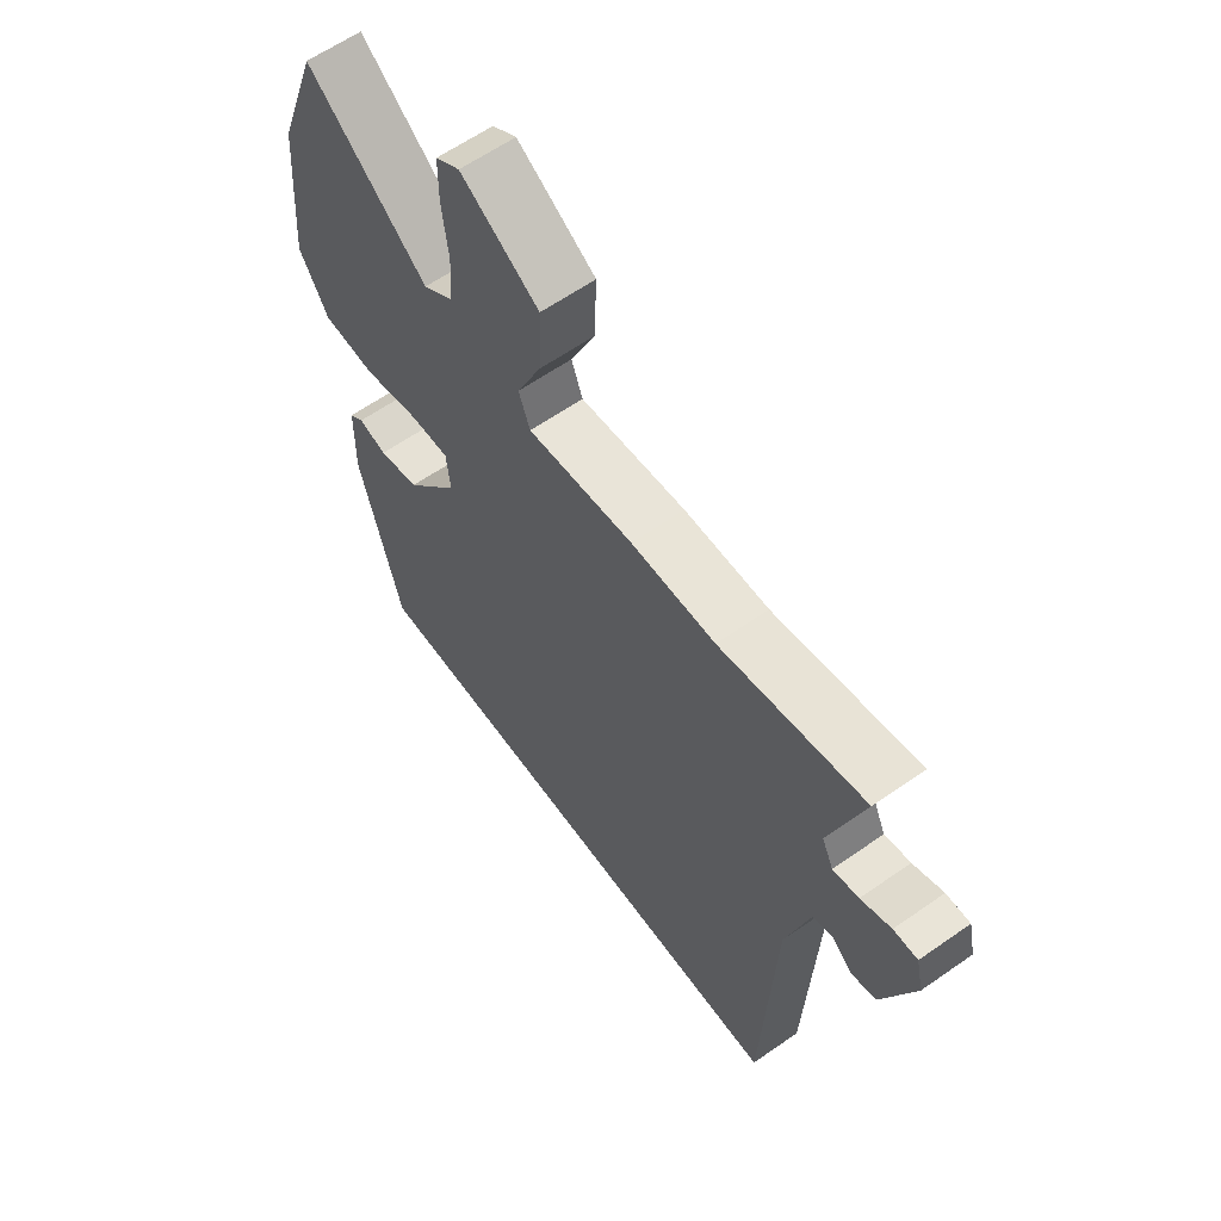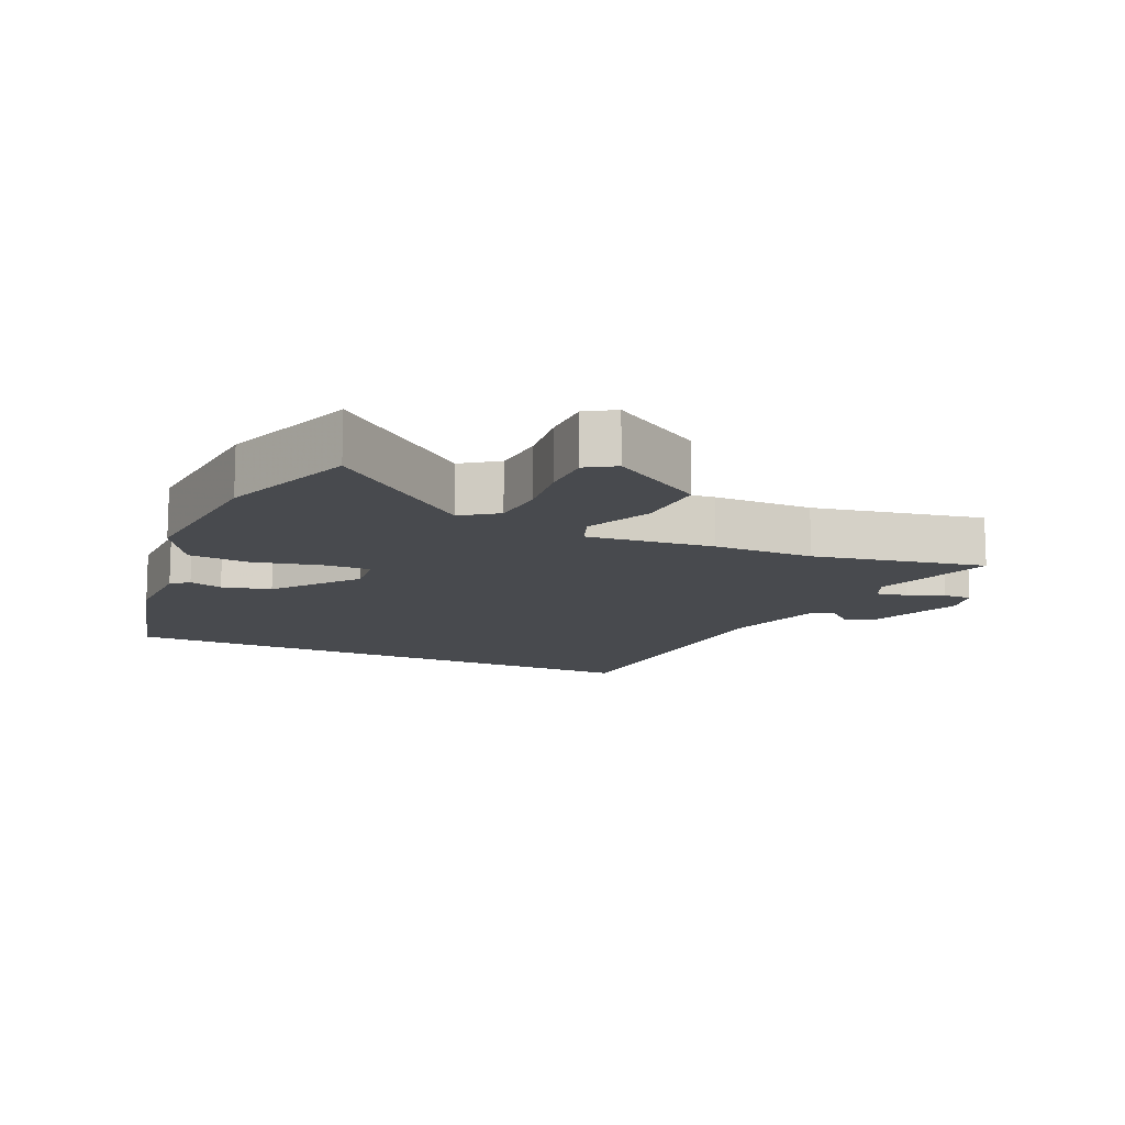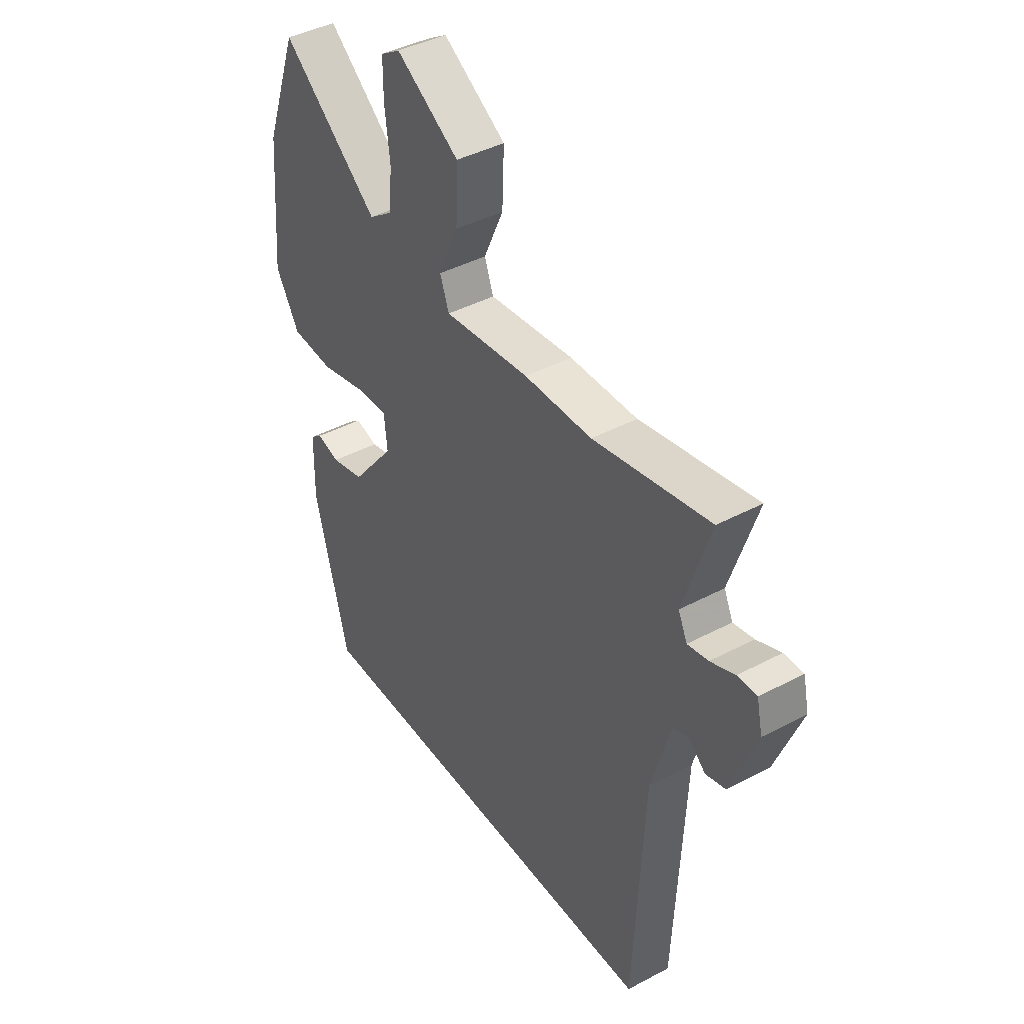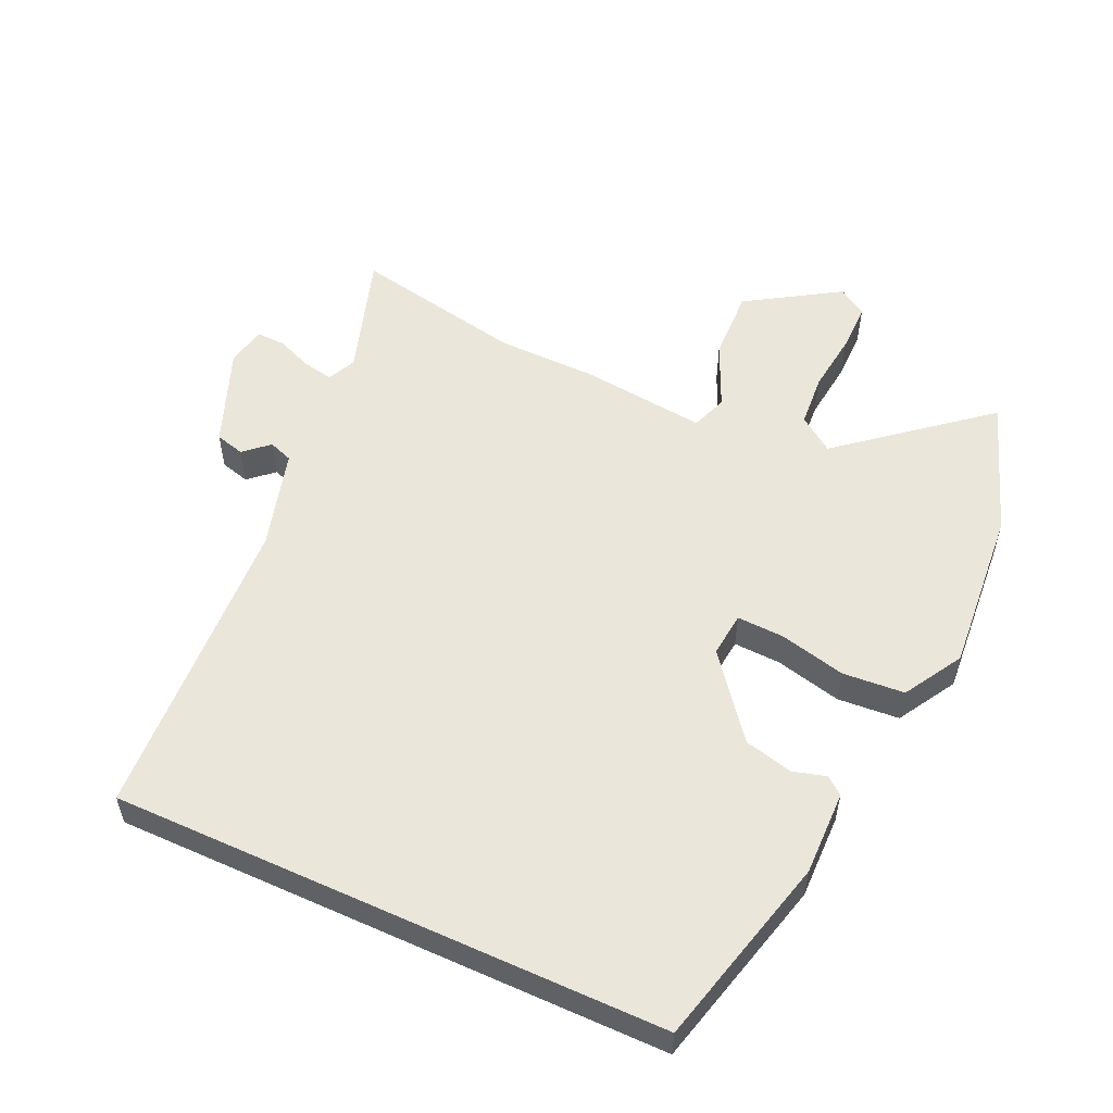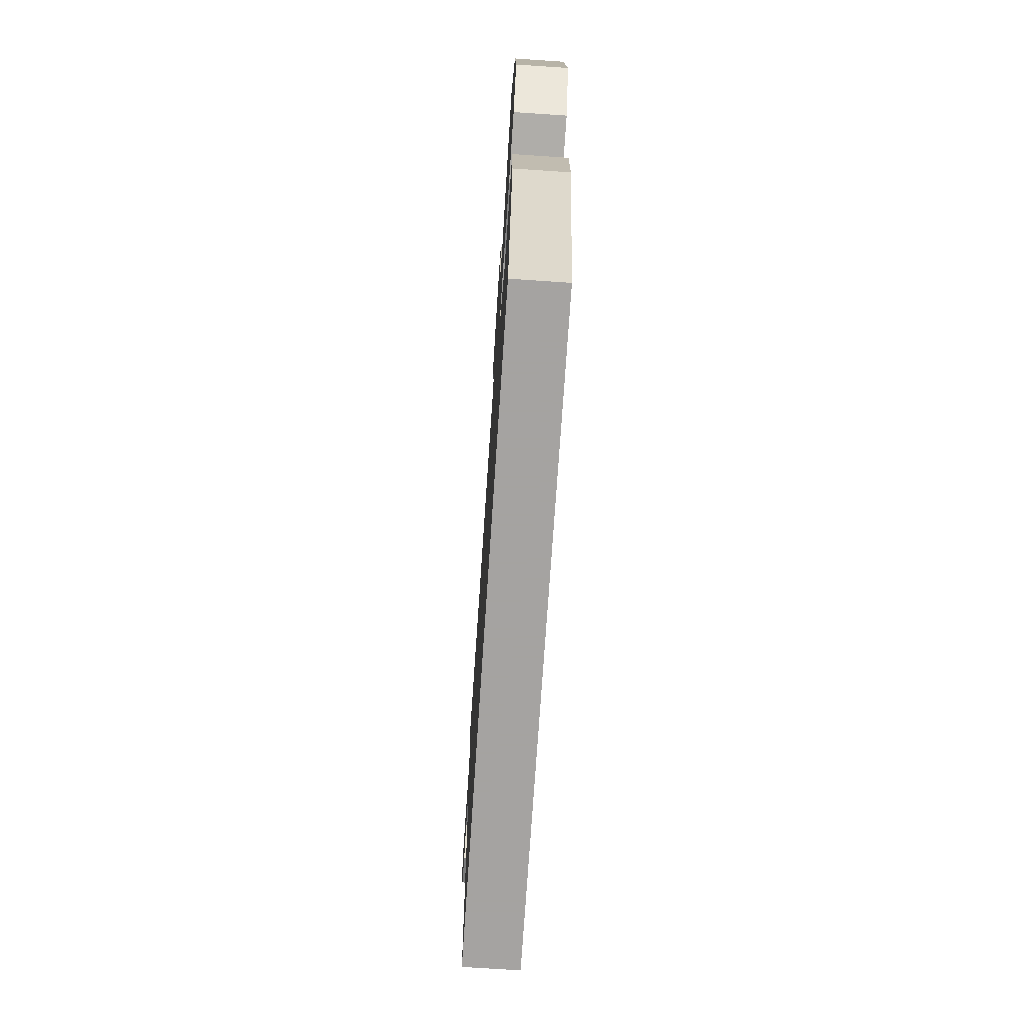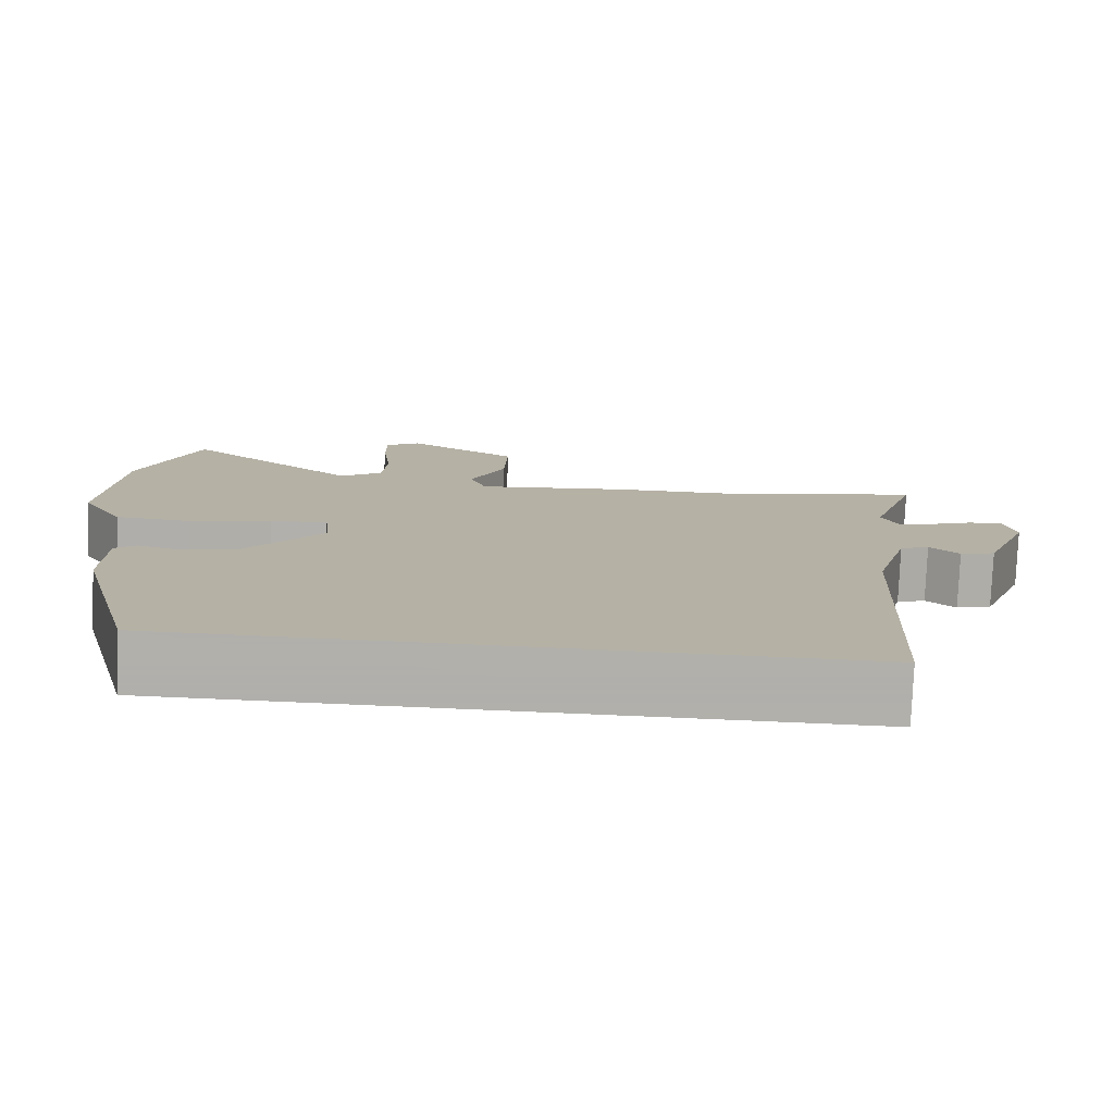
<metadata>
{"format":"obj","ext":"obj","renderer":"f3d","projection":"perspective","resolution":1024,"background":"white","views":[{"elev":61.4,"azim":54.5,"up":"+Z"},{"elev":-12.8,"azim":-24.3,"up":"+Y"},{"elev":41.9,"azim":57.4,"up":"+Z"},{"elev":54.9,"azim":-155.5,"up":"+Y"},{"elev":-73.1,"azim":-93.8,"up":"+Z"},{"elev":-78.4,"azim":-2.4,"up":"+Z"}]}
</metadata>
<code>
v 0.445 0.07 -0.5
v -0.388 0.07 -0.5
v -0.463 0.07 -0.21
v -0.461 0.07 -0.083
v -0.435 0.07 -0.062
v -0.385 0.07 -0.076
v -0.312 0.07 -0.058
v -0.216 0.07 0.064
v -0.223 0.07 0.131
v -0.294 0.07 0.128
v -0.394 0.07 0.104
v -0.487 0.07 0.111
v -0.539 0.07 0.199
v -0.519 0.07 0.447
v -0.446 0.07 0.651
v -0.232 0.07 0.476
v -0.179 0.07 0.514
v -0.173 0.07 0.594
v -0.184 0.07 0.685
v -0.184 0.07 0.759
v -0.141 0.07 0.786
v -0.002 0.07 0.699
v -0.006 0.07 0.591
v -0.05 0.07 0.493
v -0.03 0.07 0.439
v 0.159 0.07 0.46
v 0.309 0.07 0.462
v 0.566 0.07 0.513
v 0.507 0.07 0.328
v 0.527 0.07 0.285
v 0.573 0.07 0.294
v 0.627 0.07 0.316
v 0.67 0.07 0.317
v 0.683 0.07 0.258
v 0.626 0.07 0.11
v 0.582 0.07 0.098
v 0.545 0.07 0.131
v 0.509 0.07 0.118
v 0.467 0.07 -0.033
v 0.445 0 -0.5
v -0.388 0 -0.5
v -0.463 0 -0.21
v -0.461 0 -0.083
v -0.435 0 -0.062
v -0.385 0 -0.076
v -0.312 0 -0.058
v -0.216 0 0.064
v -0.223 0 0.131
v -0.294 0 0.128
v -0.394 0 0.104
v -0.487 0 0.111
v -0.539 0 0.199
v -0.519 0 0.447
v -0.446 0 0.651
v -0.232 0 0.476
v -0.179 0 0.514
v -0.173 0 0.594
v -0.184 0 0.685
v -0.184 0 0.759
v -0.141 0 0.786
v -0.002 0 0.699
v -0.006 0 0.591
v -0.05 0 0.493
v -0.03 0 0.439
v 0.159 0 0.46
v 0.309 0 0.462
v 0.566 0 0.513
v 0.507 0 0.328
v 0.527 0 0.285
v 0.573 0 0.294
v 0.627 0 0.316
v 0.67 0 0.317
v 0.683 0 0.258
v 0.626 0 0.11
v 0.582 0 0.098
v 0.545 0 0.131
v 0.509 0 0.118
v 0.467 0 -0.033
f 34 35 36 37
f 34 37 38
f 31 32 33 34
f 30 31 34 38
f 29 30 38 39
f 27 28 29
f 25 26 27 29
f 21 22 23 24
f 19 20 21 24
f 18 19 24 25
f 17 18 25
f 16 17 25
f 13 14 15 16
f 10 11 12 13
f 9 10 13 16
f 8 9 16 25
f 3 4 5 6
f 3 6 7
f 39 1 2 3
f 39 3 7
f 8 25 29 39
f 7 8 39
f 76 75 74 73
f 77 76 73
f 73 72 71 70
f 77 73 70 69
f 78 77 69 68
f 68 67 66
f 68 66 65 64
f 63 62 61 60
f 63 60 59 58
f 64 63 58 57
f 64 57 56
f 64 56 55
f 55 54 53 52
f 52 51 50 49
f 55 52 49 48
f 64 55 48 47
f 45 44 43 42
f 46 45 42
f 42 41 40 78
f 46 42 78
f 78 68 64 47
f 78 47 46
f 1 40 41 2
f 2 41 42 3
f 3 42 43 4
f 4 43 44 5
f 5 44 45 6
f 6 45 46 7
f 7 46 47 8
f 8 47 48 9
f 9 48 49 10
f 10 49 50 11
f 11 50 51 12
f 12 51 52 13
f 13 52 53 14
f 14 53 54 15
f 15 54 55 16
f 16 55 56 17
f 17 56 57 18
f 18 57 58 19
f 19 58 59 20
f 20 59 60 21
f 21 60 61 22
f 22 61 62 23
f 23 62 63 24
f 24 63 64 25
f 25 64 65 26
f 26 65 66 27
f 27 66 67 28
f 28 67 68 29
f 29 68 69 30
f 30 69 70 31
f 31 70 71 32
f 32 71 72 33
f 33 72 73 34
f 34 73 74 35
f 35 74 75 36
f 36 75 76 37
f 37 76 77 38
f 38 77 78 39
f 39 78 40 1

</code>
